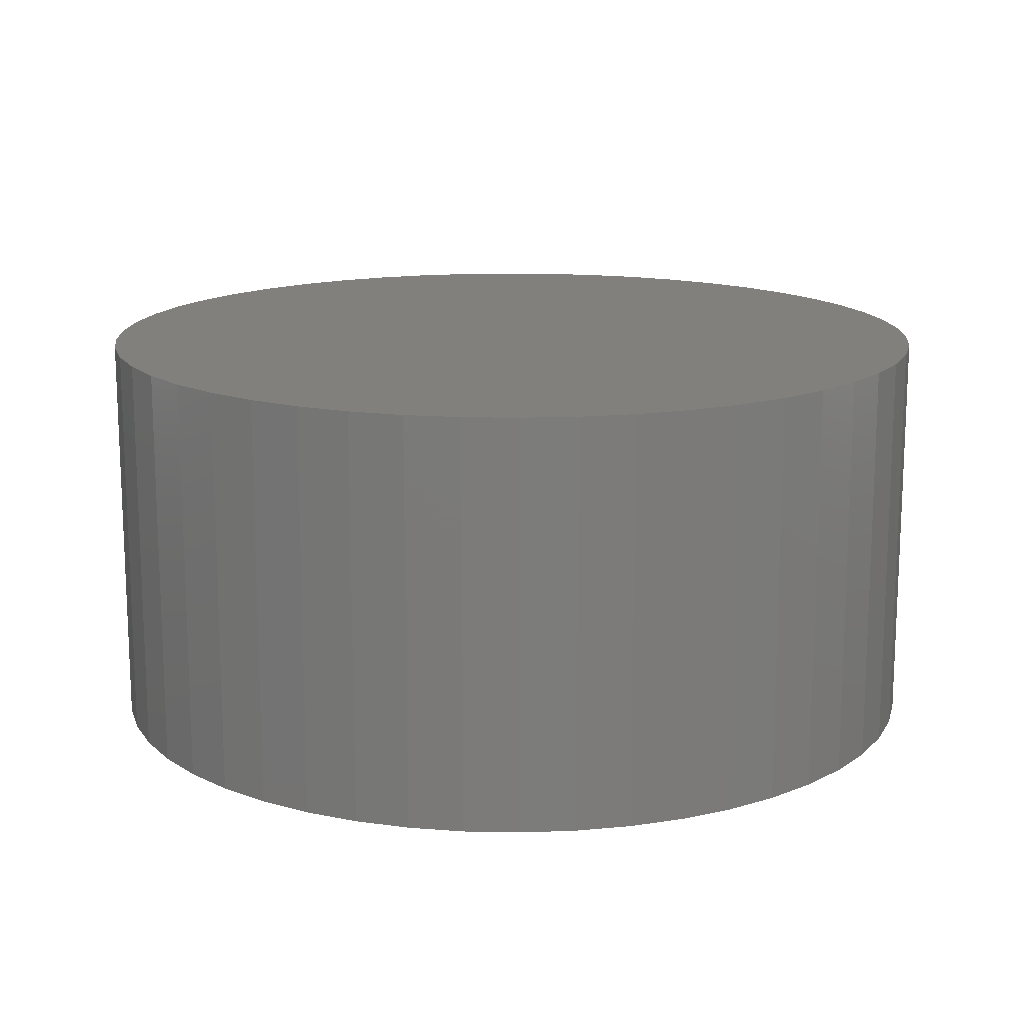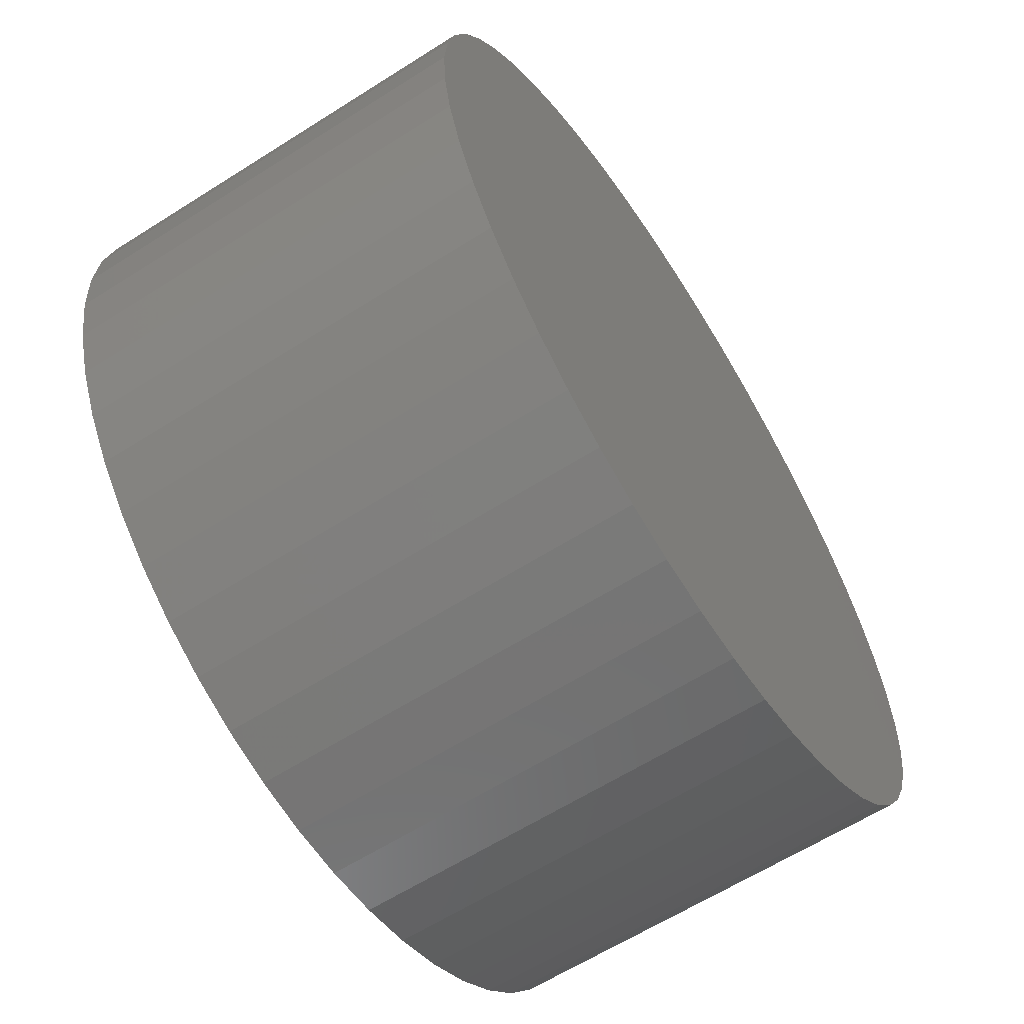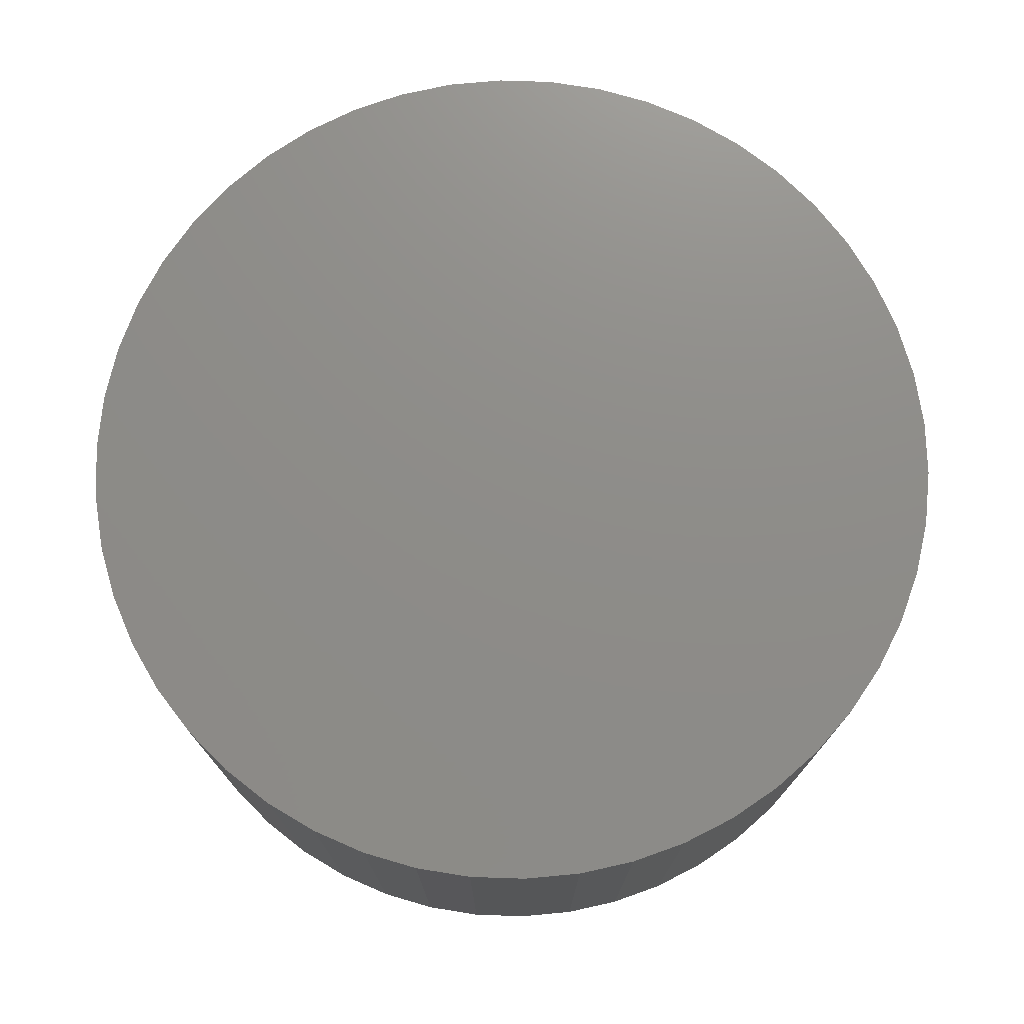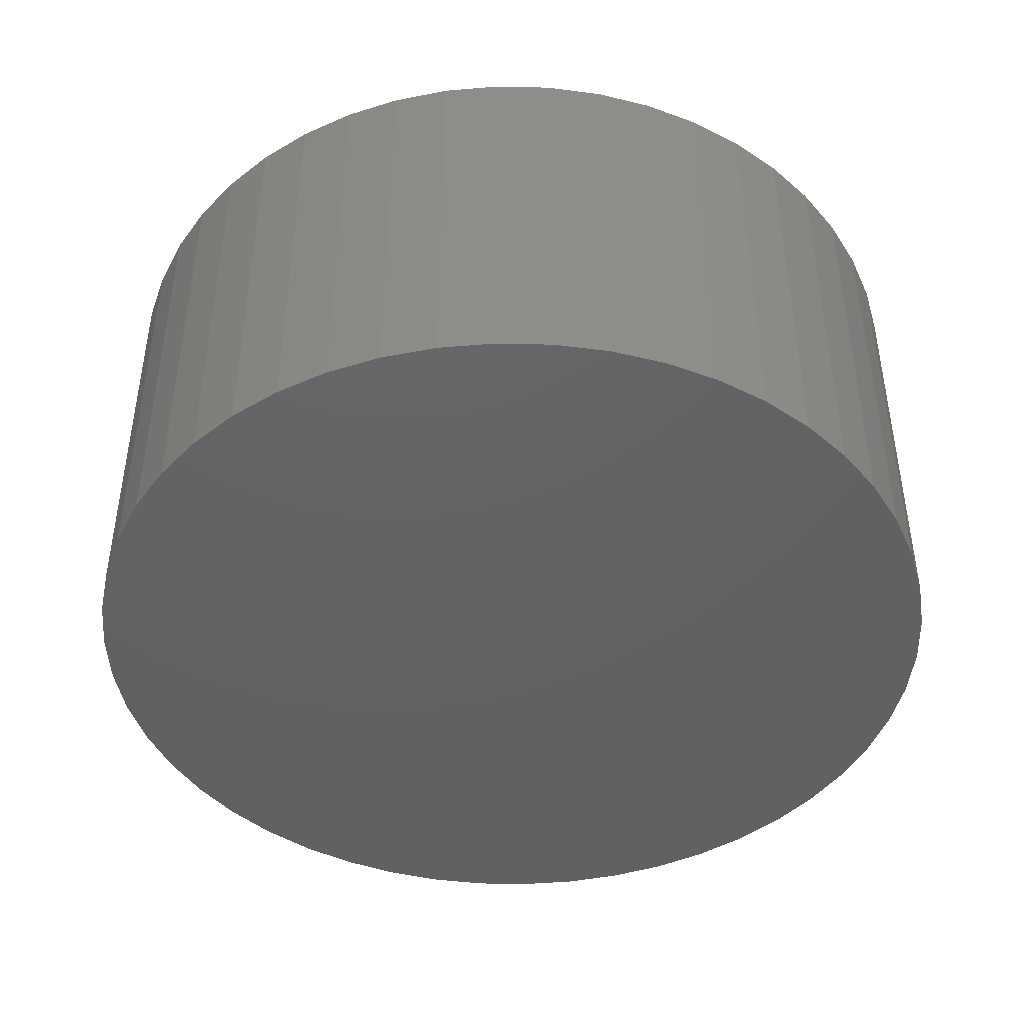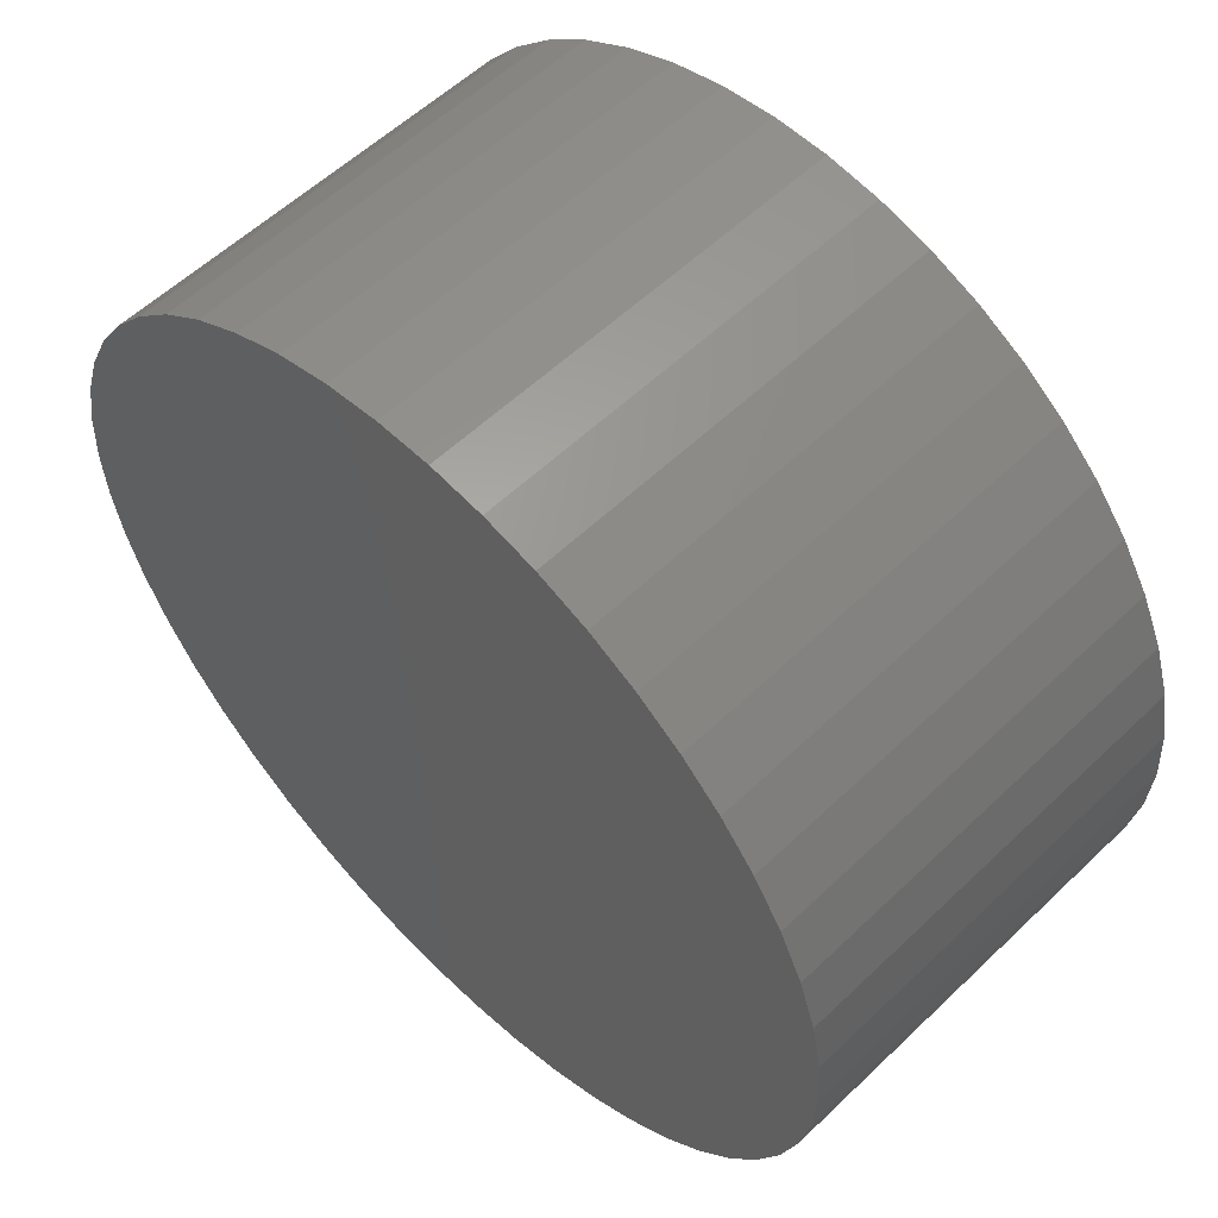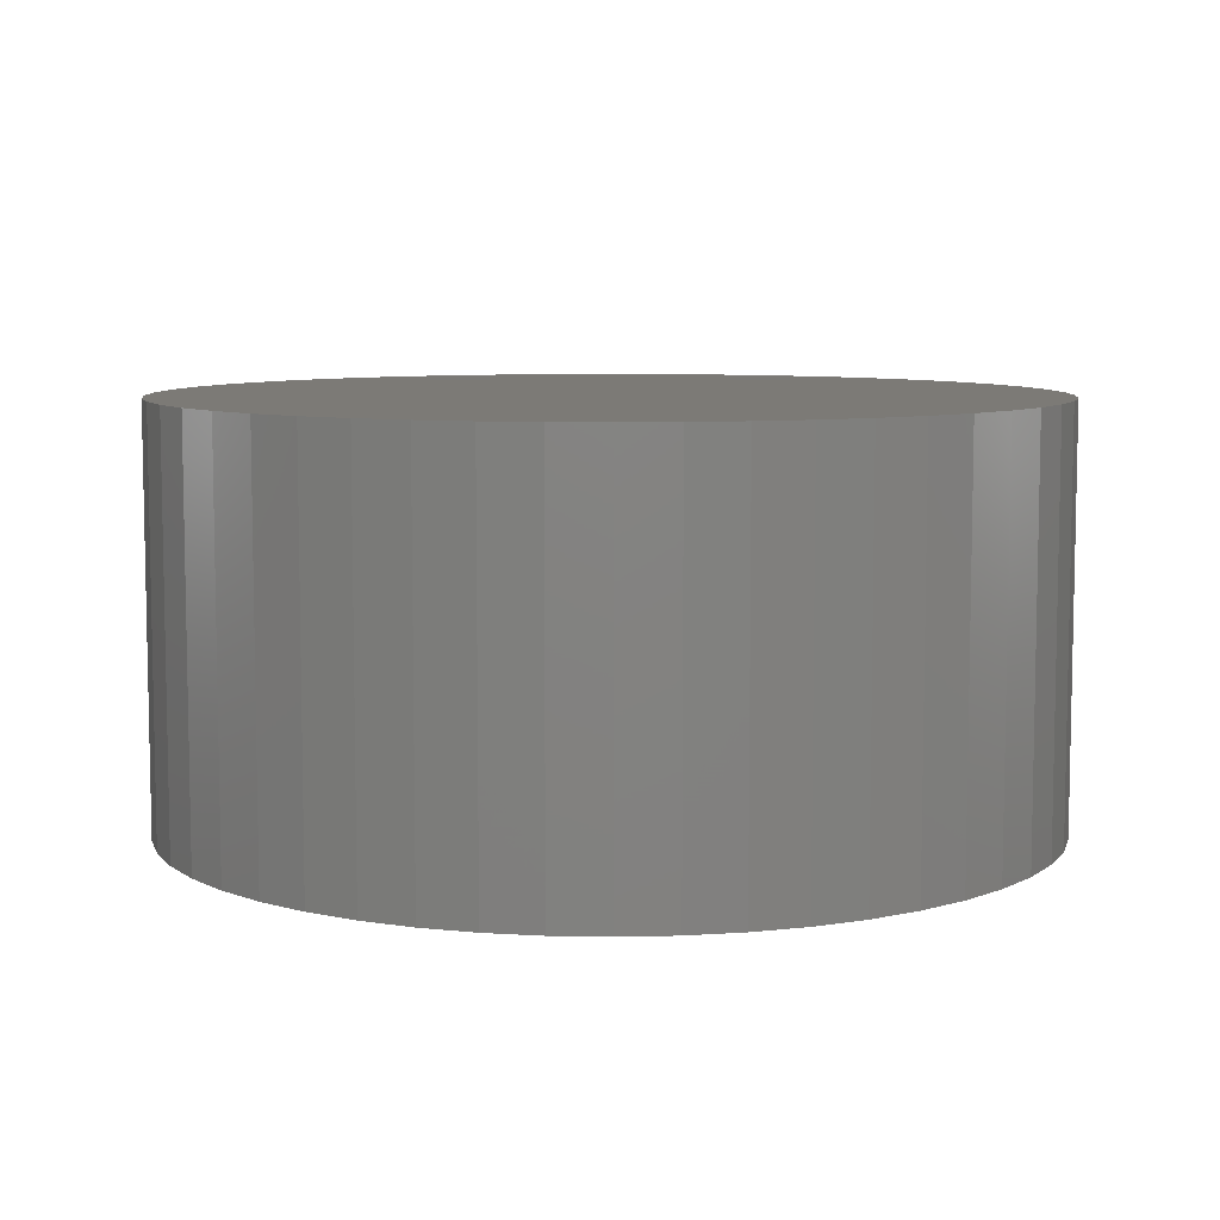
<metadata>
{"format":"stl","ext":"stl","renderer":"f3d","projection":"perspective","resolution":1024,"background":"white","views":[{"elev":14.9,"azim":-105.4,"up":"+Z"},{"elev":-62.3,"azim":-57.2,"up":"+Y"},{"elev":74.5,"azim":174.7,"up":"+Z"},{"elev":-44.3,"azim":-37.5,"up":"+Z"},{"elev":56.7,"azim":45.1,"up":"+Y"},{"elev":7.6,"azim":17.6,"up":"+Z"}]}
</metadata>
<code>
# stl→obj: 100 verts, 196 faces
v 6.35 0 3
v 6.3 0.7959 -3
v 6.3 0.7959 3
v 6.35 0 -3
v -6.35 0 -3
v -6.3 0.7959 3
v -6.3 0.7959 -3
v -6.35 0 3
v 0.3987 6.337 -3
v -0.3987 6.337 3
v 0.3987 6.337 3
v -0.3987 6.337 -3
v 6.3 -0.7959 3
v 6.151 1.579 3
v 6.151 -1.579 3
v 5.904 2.338 3
v 5.904 -2.338 3
v 5.565 3.059 3
v 5.565 -3.059 3
v 5.137 3.732 3
v 5.137 -3.732 3
v 4.629 4.347 3
v 4.629 -4.347 3
v 4.048 4.893 3
v 4.048 -4.893 3
v 3.402 5.361 3
v 3.402 -5.361 3
v 2.704 5.746 3
v 2.704 -5.746 3
v 1.962 6.039 3
v 1.962 -6.039 3
v 1.19 6.238 3
v 1.19 -6.238 3
v 0.3987 -6.337 3
v -0.3987 -6.337 3
v -1.19 6.238 3
v -1.19 -6.238 3
v -1.962 6.039 3
v -1.962 -6.039 3
v -2.704 5.746 3
v -2.704 -5.746 3
v -3.402 5.361 3
v -3.402 -5.361 3
v -4.048 4.893 3
v -4.048 -4.893 3
v -4.629 4.347 3
v -4.629 -4.347 3
v -5.137 3.732 3
v -5.137 -3.732 3
v -5.565 3.059 3
v -5.565 -3.059 3
v -5.904 2.338 3
v -5.904 -2.338 3
v -6.151 1.579 3
v -6.151 -1.579 3
v -6.3 -0.7959 3
v 4.629 4.347 -3
v 4.048 4.893 -3
v 6.3 -0.7959 -3
v 6.151 -1.579 -3
v 6.151 1.579 -3
v 5.904 -2.338 -3
v 5.904 2.338 -3
v 5.565 -3.059 -3
v 5.565 3.059 -3
v 5.137 -3.732 -3
v 5.137 3.732 -3
v 4.629 -4.347 -3
v 4.048 -4.893 -3
v 3.402 -5.361 -3
v 3.402 5.361 -3
v 2.704 -5.746 -3
v 2.704 5.746 -3
v 1.962 -6.039 -3
v 1.962 6.039 -3
v 1.19 -6.238 -3
v 1.19 6.238 -3
v 0.3987 -6.337 -3
v -0.3987 -6.337 -3
v -1.19 -6.238 -3
v -1.19 6.238 -3
v -1.962 -6.039 -3
v -1.962 6.039 -3
v -2.704 -5.746 -3
v -2.704 5.746 -3
v -3.402 -5.361 -3
v -3.402 5.361 -3
v -4.048 -4.893 -3
v -4.048 4.893 -3
v -4.629 -4.347 -3
v -4.629 4.347 -3
v -5.137 -3.732 -3
v -5.137 3.732 -3
v -5.565 -3.059 -3
v -5.565 3.059 -3
v -5.904 -2.338 -3
v -5.904 2.338 -3
v -6.151 -1.579 -3
v -6.151 1.579 -3
v -6.3 -0.7959 -3
f 1 2 3
f 2 1 4
f 5 6 7
f 6 5 8
f 9 10 11
f 10 9 12
f 3 13 1
f 14 13 3
f 14 15 13
f 16 15 14
f 16 17 15
f 18 17 16
f 18 19 17
f 20 19 18
f 20 21 19
f 22 21 20
f 22 23 21
f 24 23 22
f 24 25 23
f 26 25 24
f 26 27 25
f 28 27 26
f 28 29 27
f 30 29 28
f 30 31 29
f 32 31 30
f 32 33 31
f 11 33 32
f 11 34 33
f 10 34 11
f 10 35 34
f 36 35 10
f 36 37 35
f 38 37 36
f 38 39 37
f 40 39 38
f 40 41 39
f 42 41 40
f 42 43 41
f 44 43 42
f 44 45 43
f 46 45 44
f 46 47 45
f 48 47 46
f 48 49 47
f 50 49 48
f 50 51 49
f 52 51 50
f 52 53 51
f 54 53 52
f 54 55 53
f 6 55 54
f 6 56 55
f 56 6 8
f 57 24 22
f 24 57 58
f 59 2 4
f 60 2 59
f 60 61 2
f 62 61 60
f 62 63 61
f 64 63 62
f 64 65 63
f 66 65 64
f 66 67 65
f 68 67 66
f 68 57 67
f 69 57 68
f 69 58 57
f 70 58 69
f 70 71 58
f 72 71 70
f 72 73 71
f 74 73 72
f 74 75 73
f 76 75 74
f 76 77 75
f 78 77 76
f 78 9 77
f 79 9 78
f 79 12 9
f 80 12 79
f 80 81 12
f 82 81 80
f 82 83 81
f 84 83 82
f 84 85 83
f 86 85 84
f 86 87 85
f 88 87 86
f 88 89 87
f 90 89 88
f 90 91 89
f 92 91 90
f 92 93 91
f 94 93 92
f 94 95 93
f 96 95 94
f 96 97 95
f 98 97 96
f 98 99 97
f 100 99 98
f 100 7 99
f 7 100 5
f 89 46 44
f 46 89 91
f 83 40 38
f 40 83 85
f 18 67 20
f 67 18 65
f 75 32 30
f 32 75 77
f 71 28 26
f 28 71 73
f 97 50 95
f 50 97 52
f 93 46 91
f 46 93 48
f 12 36 10
f 36 12 81
f 19 62 17
f 62 19 64
f 17 60 15
f 60 17 62
f 14 63 16
f 63 14 61
f 3 61 14
f 61 3 2
f 16 65 18
f 65 16 63
f 73 30 28
f 30 73 75
f 58 26 24
f 26 58 71
f 99 52 97
f 52 99 54
f 85 42 40
f 42 85 87
f 13 4 1
f 4 13 59
f 90 45 47
f 45 90 88
f 94 53 96
f 53 94 51
f 100 8 5
f 8 100 56
f 79 34 35
f 34 79 78
f 20 57 22
f 57 20 67
f 77 11 32
f 11 77 9
f 95 48 93
f 48 95 50
f 7 54 99
f 54 7 6
f 87 44 42
f 44 87 89
f 81 38 36
f 38 81 83
f 23 66 21
f 66 23 68
f 72 27 29
f 27 72 70
f 69 23 25
f 23 69 68
f 15 59 13
f 59 15 60
f 84 39 41
f 39 84 82
f 90 49 92
f 49 90 47
f 96 55 98
f 55 96 53
f 74 29 31
f 29 74 72
f 76 31 33
f 31 76 74
f 78 33 34
f 33 78 76
f 21 64 19
f 64 21 66
f 80 35 37
f 35 80 79
f 86 41 43
f 41 86 84
f 98 56 100
f 56 98 55
f 70 25 27
f 25 70 69
f 88 43 45
f 43 88 86
f 82 37 39
f 37 82 80
f 92 51 94
f 51 92 49

</code>
